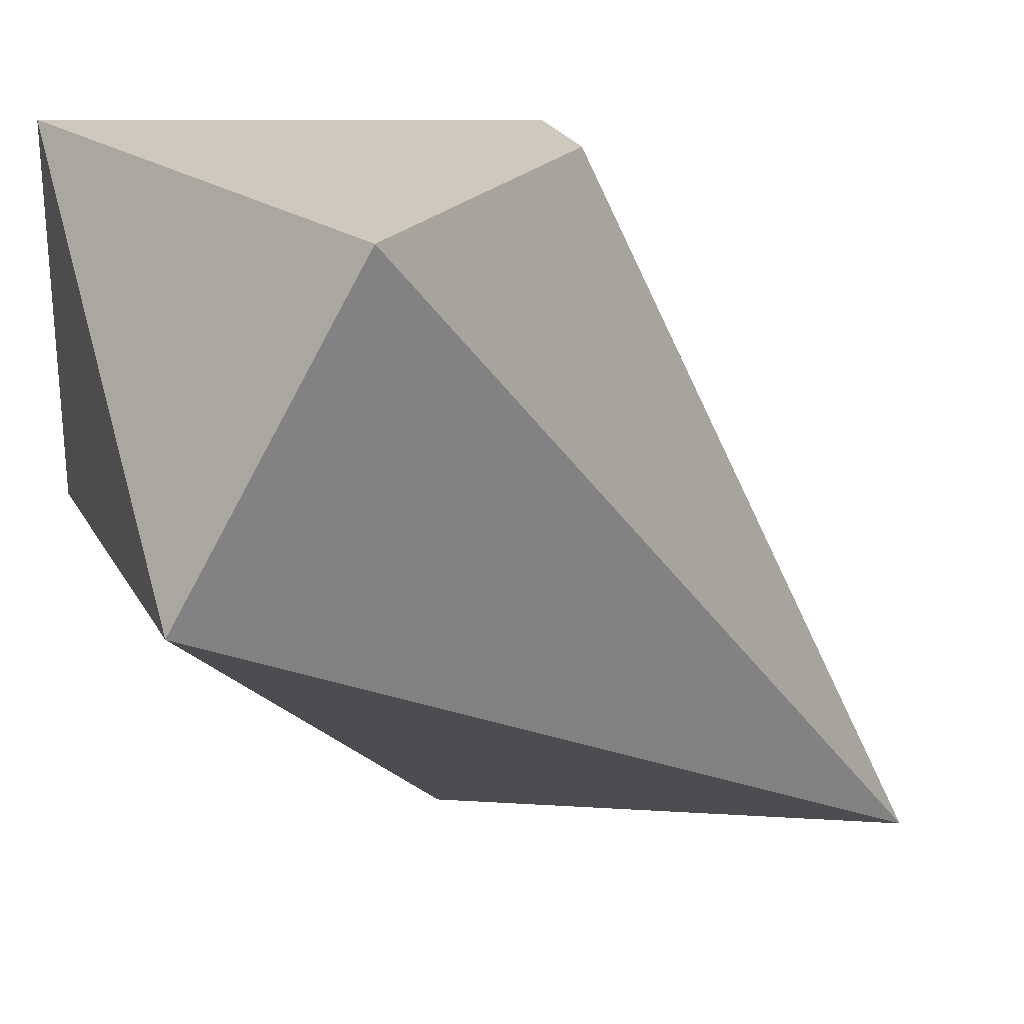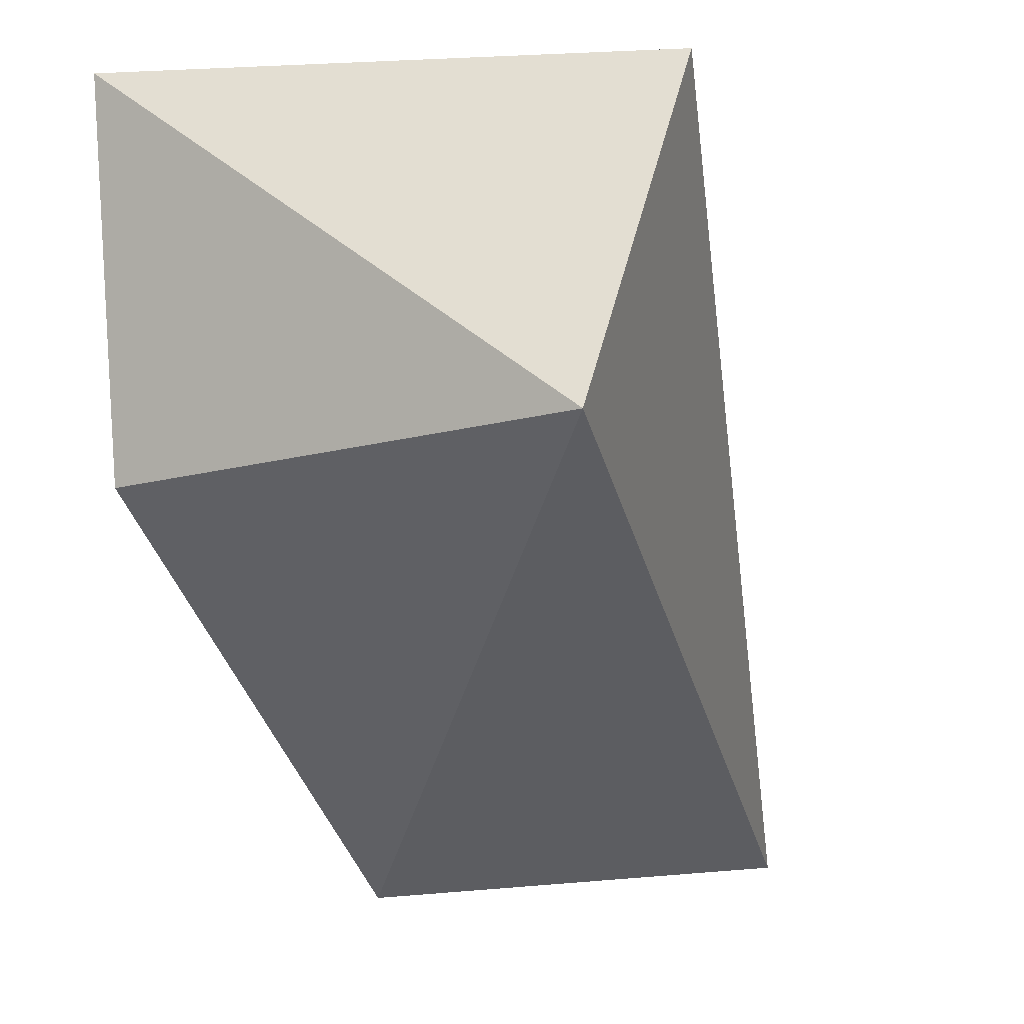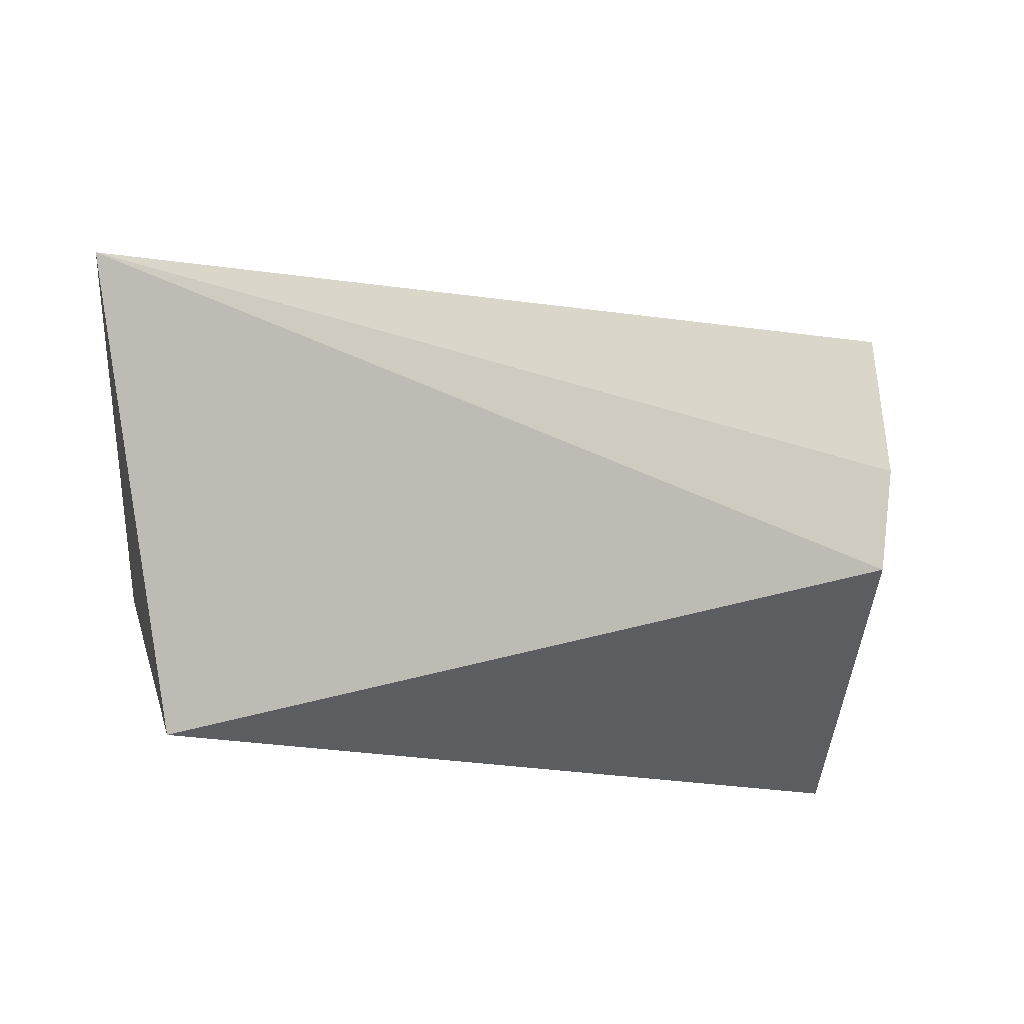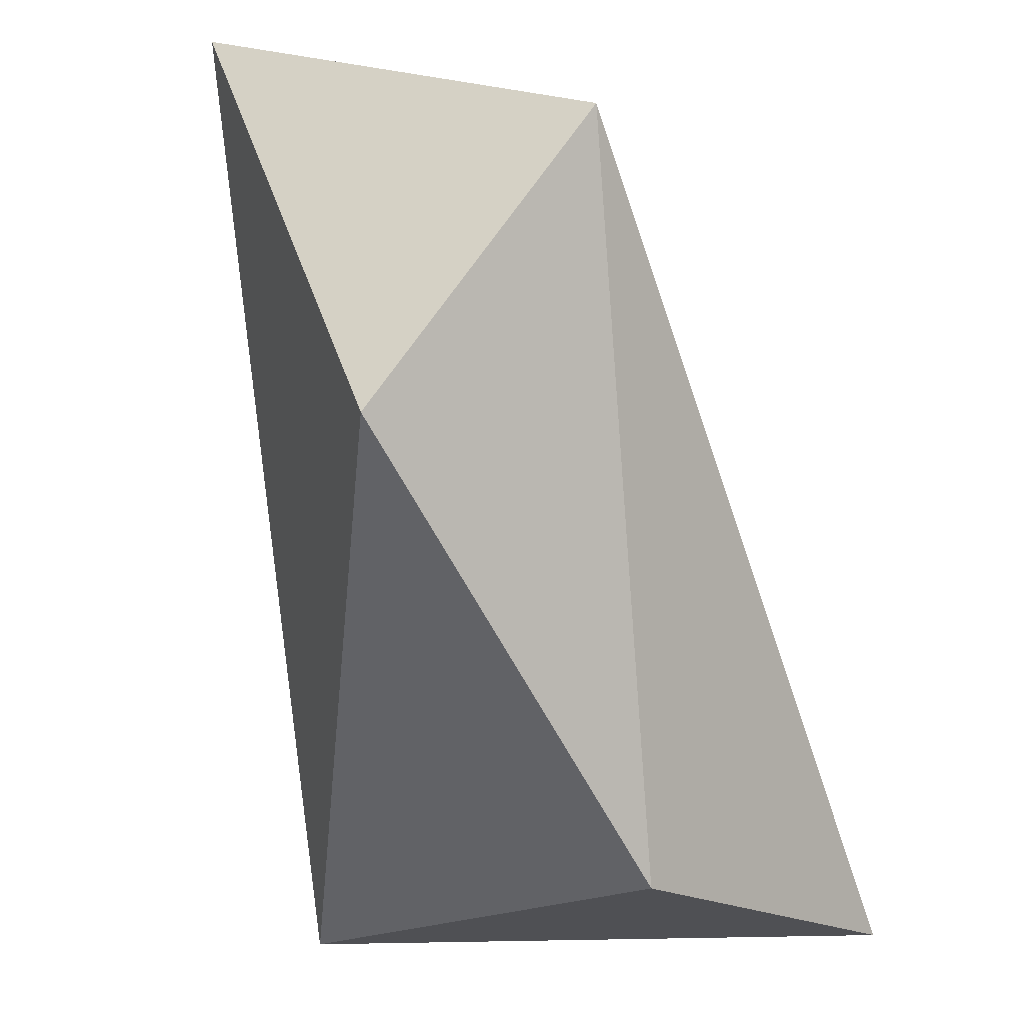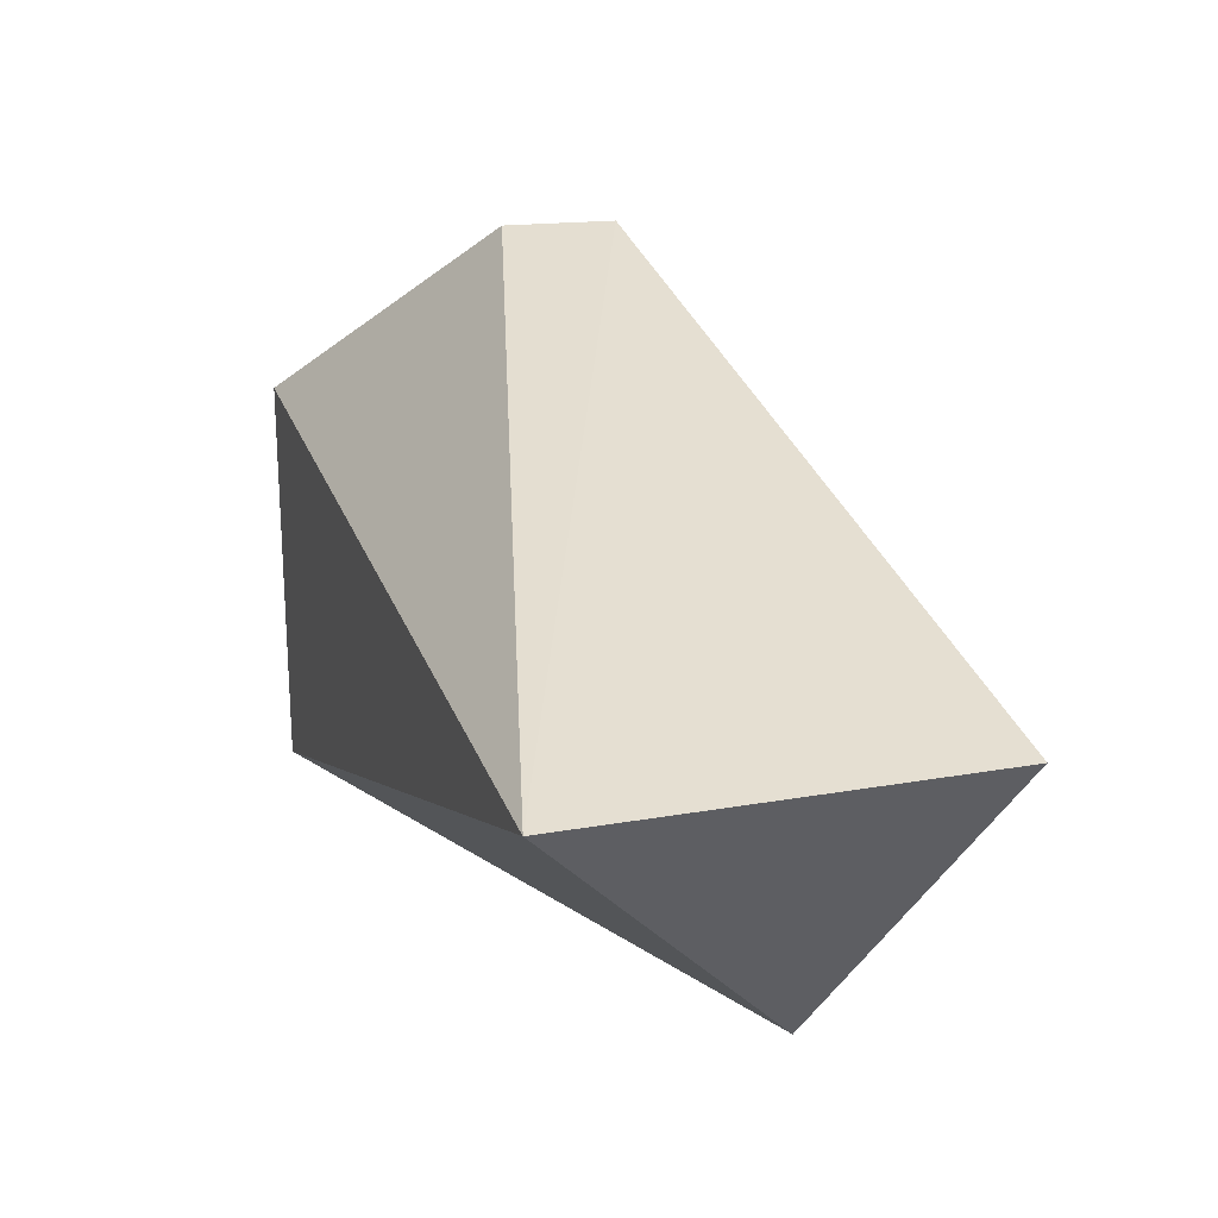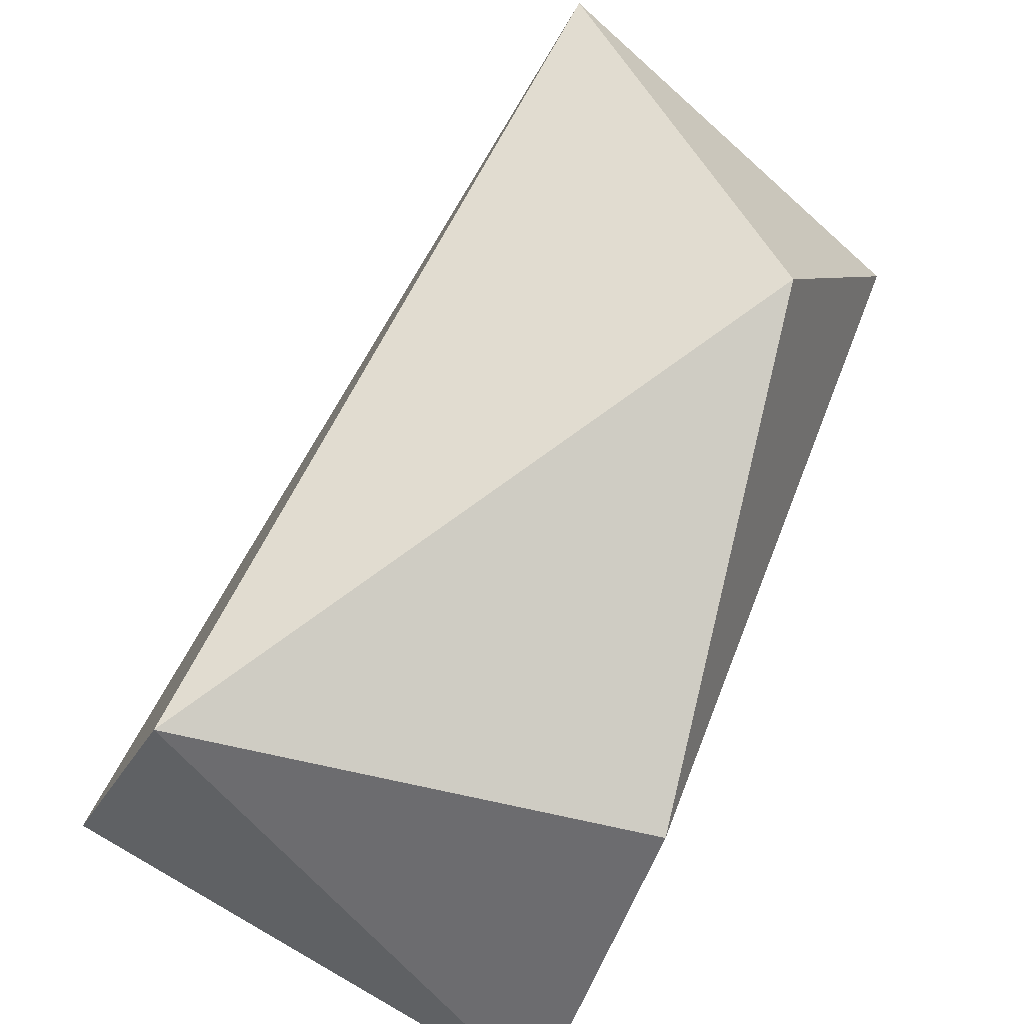
<metadata>
{"format":"obj","ext":"obj","renderer":"f3d","projection":"perspective","resolution":1024,"background":"white","views":[{"elev":22.4,"azim":70.9,"up":"+Z"},{"elev":-1.7,"azim":31.6,"up":"+Z"},{"elev":74.2,"azim":-83.1,"up":"+Y"},{"elev":-19.2,"azim":-141.7,"up":"+Y"},{"elev":62.7,"azim":177.0,"up":"+Y"},{"elev":-53.8,"azim":157.6,"up":"+Y"}]}
</metadata>
<code>
o Shape_IndexedFaceSet.018_Shape_IndexedFaceSet.7923
v -0.8774 0.4697 0.03181
v -0.8684 0.4731 0.06424
v -0.8729 0.4731 0.06424
v -0.8684 0.4887 0.03181
v -0.8584 0.454 0.05082
v -0.8796 0.454 0.06424
v -0.8852 0.482 0.03629
v -0.8584 0.4619 0.06424
v -0.8785 0.454 0.04858
f 7 1 9
f 3 2 4
f 1 4 5
f 2 3 6
f 6 3 7
f 3 4 7
f 4 1 7
f 4 2 8
f 5 4 8
f 2 6 8
f 6 5 8
f 1 5 9
f 5 6 9
f 6 7 9

</code>
